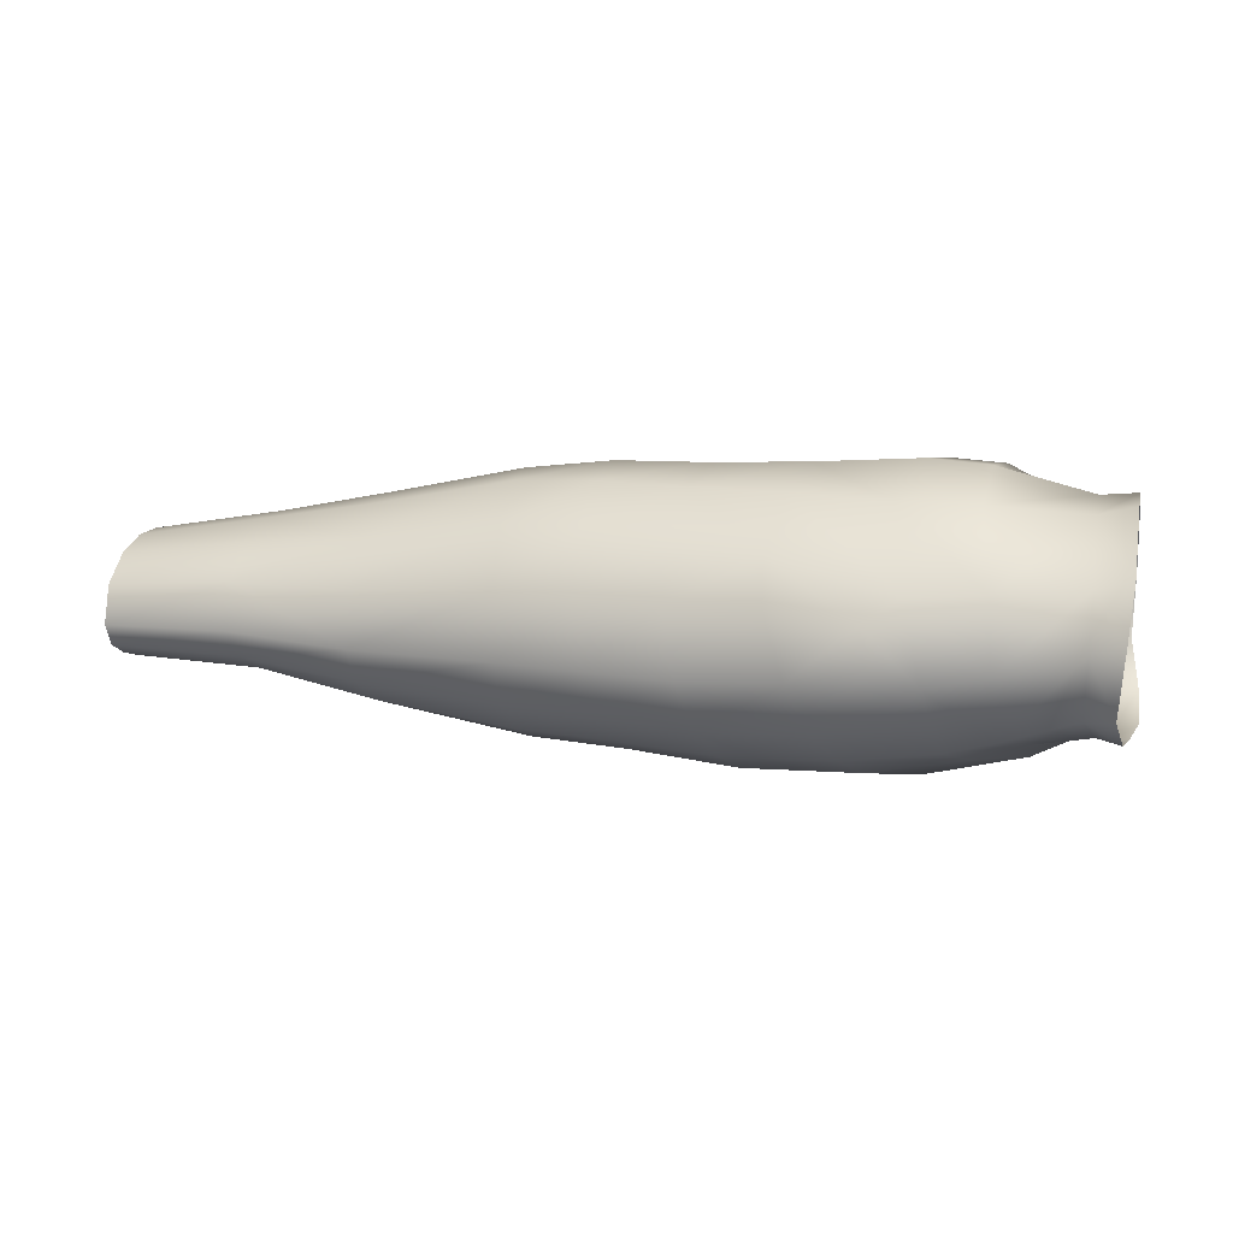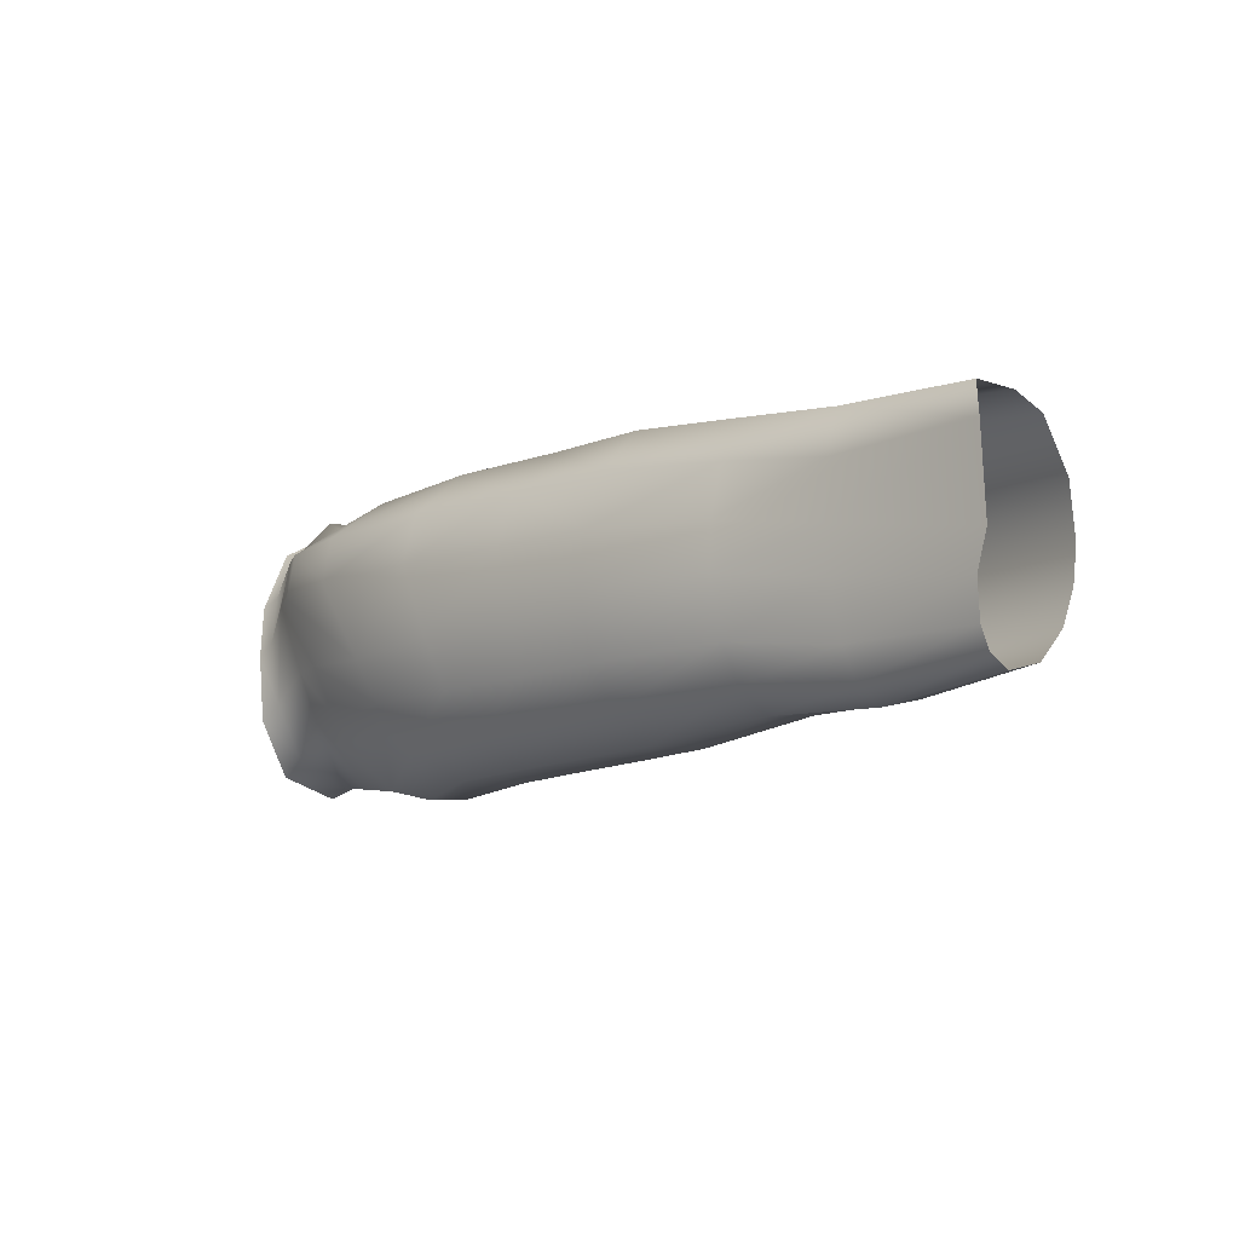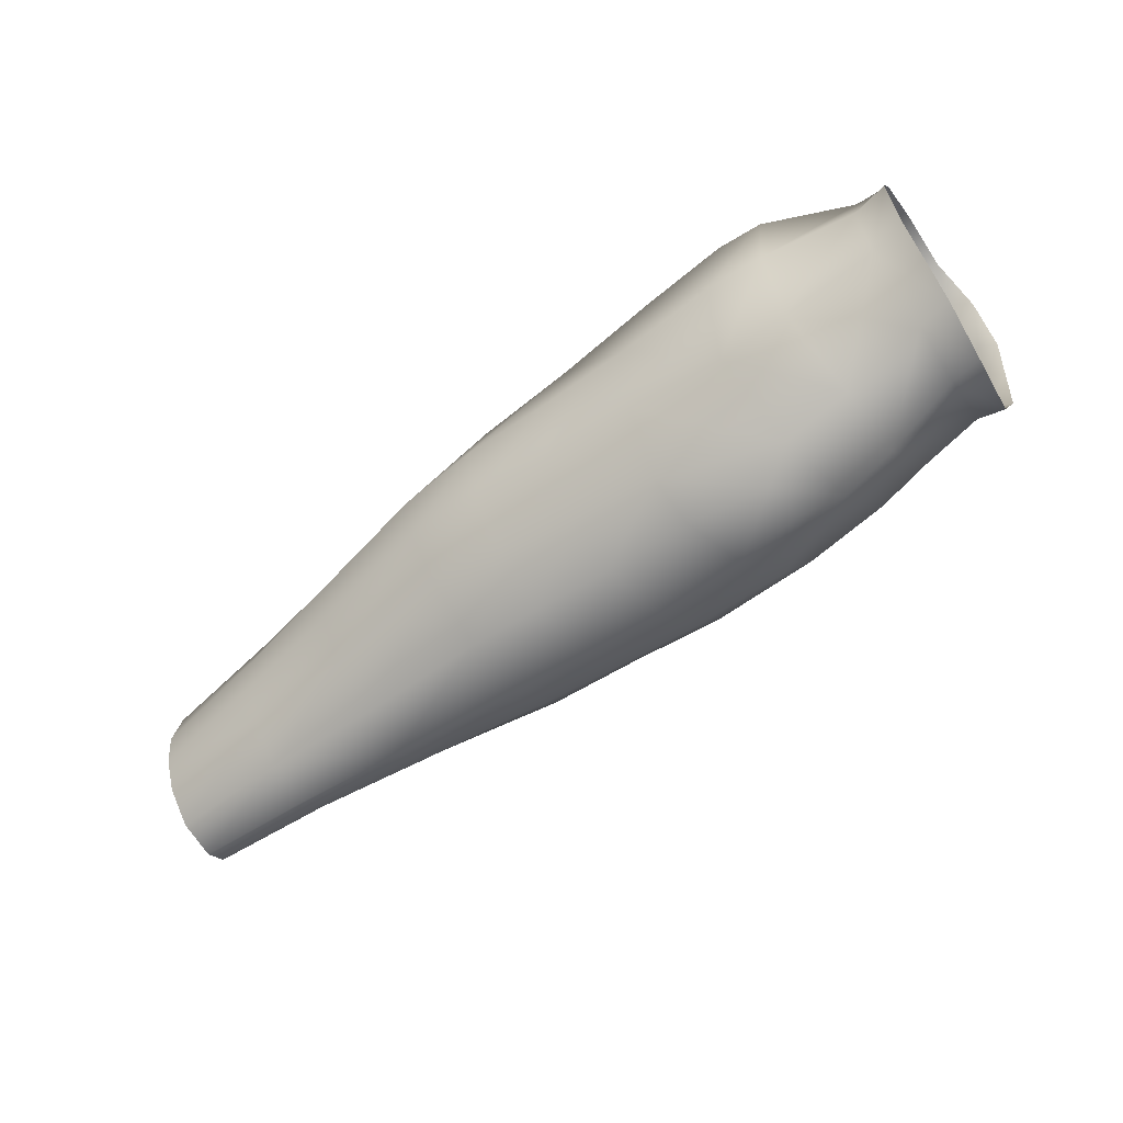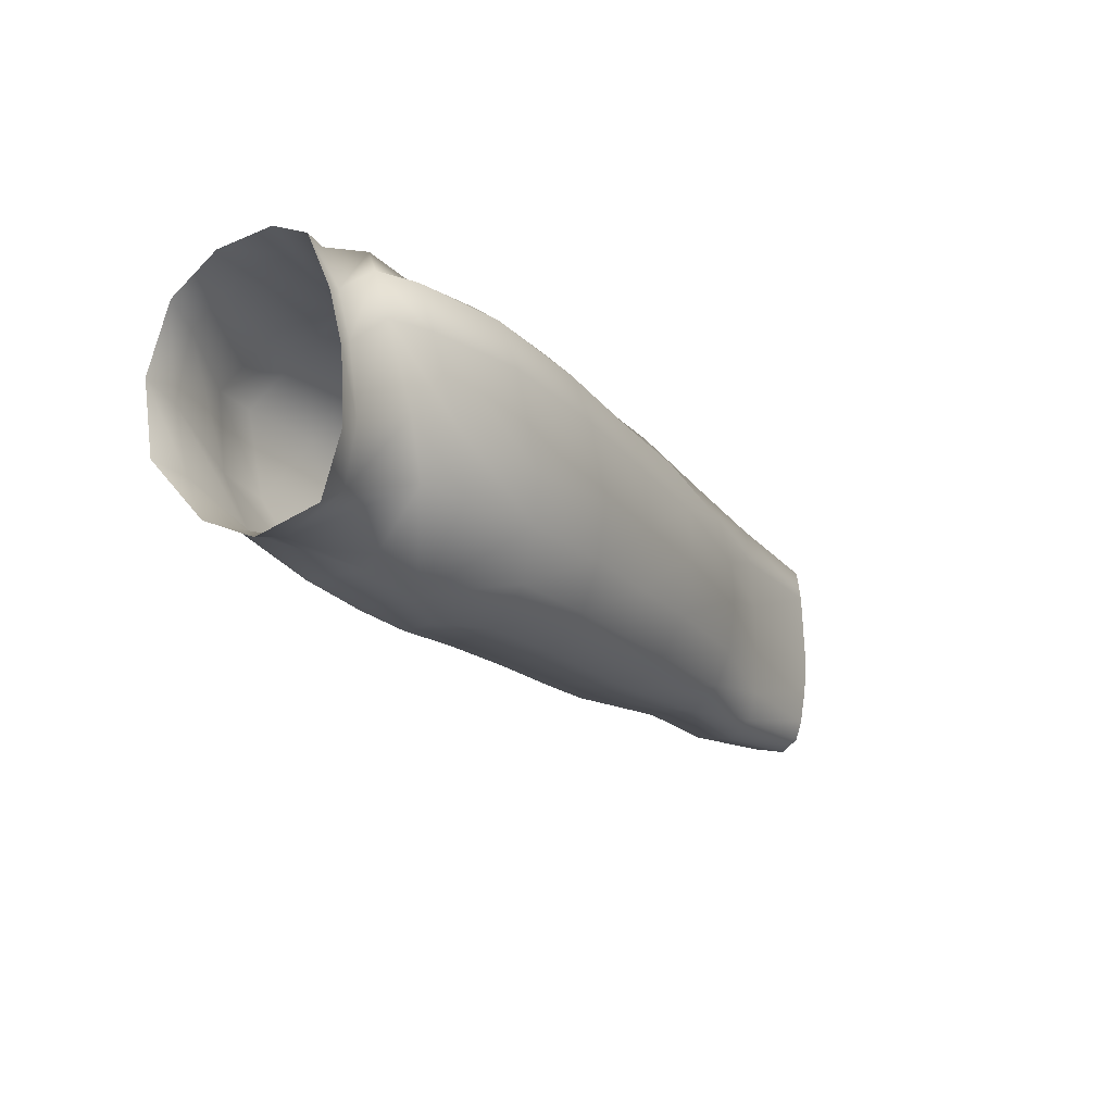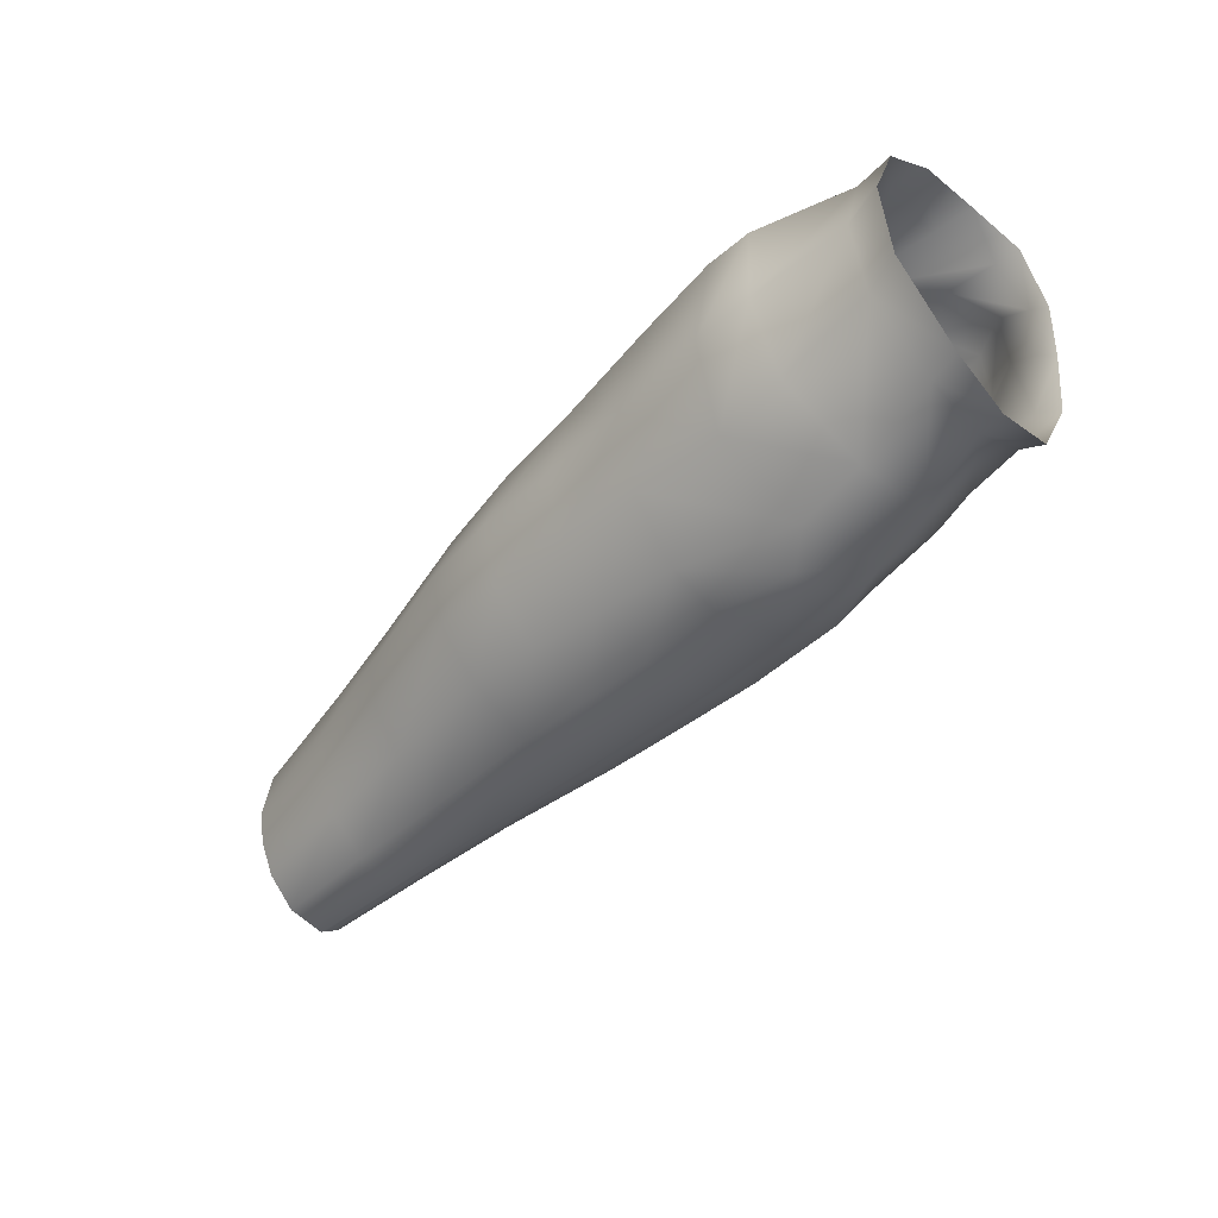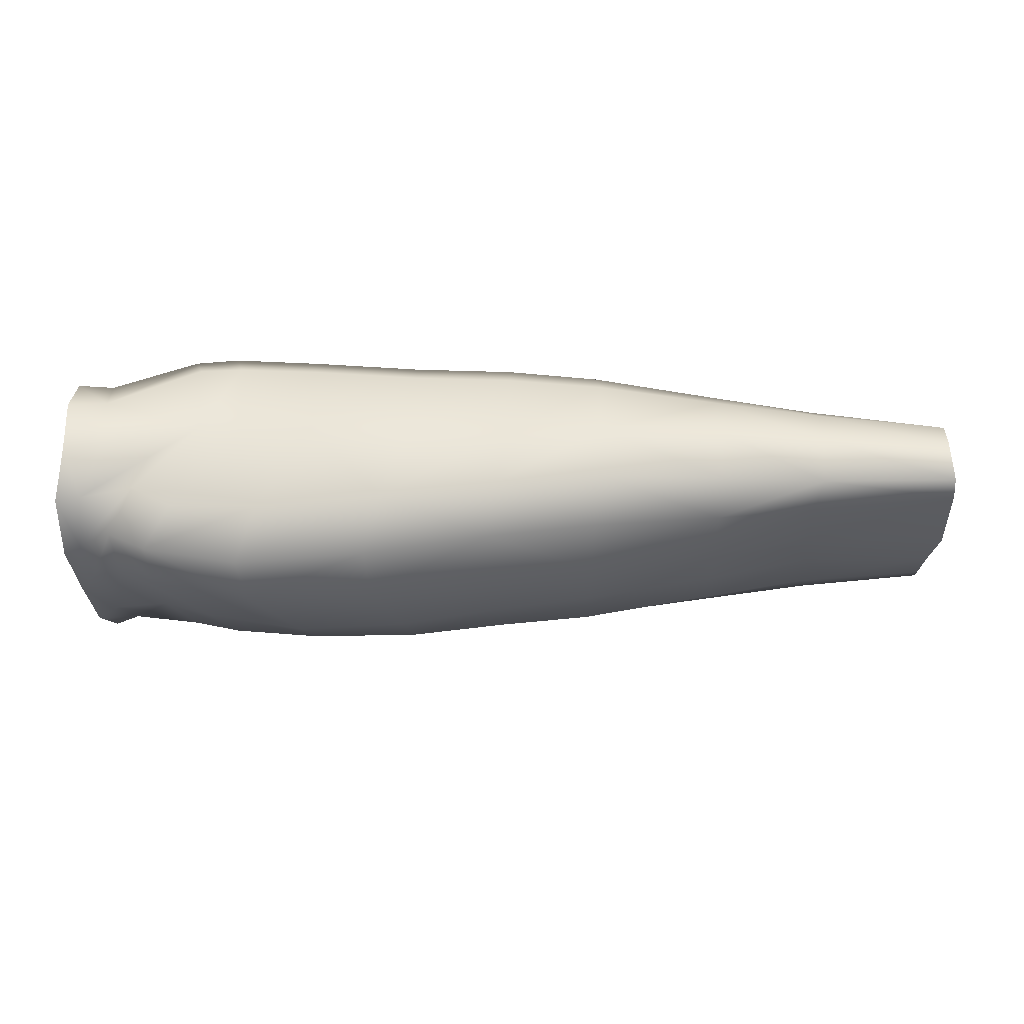
<metadata>
{"format":"obj","ext":"obj","renderer":"f3d","projection":"perspective","resolution":1024,"background":"white","views":[{"elev":2.9,"azim":-167.6,"up":"+Y"},{"elev":-9.6,"azim":50.2,"up":"+Z"},{"elev":-64.2,"azim":-142.7,"up":"+Z"},{"elev":-21.5,"azim":-55.7,"up":"+Z"},{"elev":-46.2,"azim":-130.1,"up":"+Z"},{"elev":-33.4,"azim":-0.4,"up":"+Y"}]}
</metadata>
<code>
o forearm
v 0.955 0.1151 -0.04743
v 0.8101 0.1335 -0.04807
v 0.9535 0.1242 0.008783
v 0.8082 0.1482 0.01632
v 0.9519 0.1095 0.08224
v 0.8058 0.1277 0.09375
v 0.95 0.05634 0.146
v 0.9579 -0.01859 -0.1609
v 0.8117 -0.03851 -0.1578
v 0.9586 0.04026 -0.1479
v 0.9397 -0.07416 -0.02757
v 0.8034 -0.1152 -0.008184
v 0.8067 -0.1019 -0.0821
v 0.9485 -0.06462 -0.09852
v 0.8094 -0.07861 -0.128
v 0.9368 -0.07451 0.02919
v 0.802 -0.1114 0.04977
v 0.938 -0.07058 0.1001
v 0.8016 -0.09594 0.117
v 0.9438 -0.06071 0.1552
v 0.8029 -0.06596 0.1707
v 0.9474 0.0046 0.1634
v 0.8026 0.004934 0.1795
v 0.8041 0.06894 0.1585
v 0.9543 -0.04977 -0.1382
v 0.8114 0.09282 -0.1051
v 0.9568 0.08737 -0.1014
v 0.6369 0.1601 -0.05742
v 0.6406 0.1771 0.01857
v 0.6407 0.152 0.1036
v 0.6407 0.08538 0.1721
v 0.6283 -0.04946 -0.176
v 0.6299 0.03332 -0.1724
v 0.6271 -0.1518 -0.004673
v 0.6266 -0.1342 -0.08828
v 0.6274 -0.1012 -0.1404
v 0.6283 -0.1443 0.06344
v 0.6308 -0.1198 0.1346
v 0.6346 -0.07449 0.1881
v 0.6414 0.006677 0.1817
v 0.6336 0.1079 -0.1223
v 0.8124 0.03052 -0.1514
v 1.122 0.09467 -0.04477
v 1.121 0.1023 0.002518
v 1.122 0.09278 0.06907
v 1.126 0.04946 0.1288
v 1.124 -0.01355 -0.1404
v 1.124 -0.05623 -0.04956
v 1.121 -0.04949 -0.09765
v 1.137 -0.0543 -0.003449
v 1.132 -0.05409 0.1061
v 1.126 -0.05132 0.1468
v 1.125 0.008282 0.1468
v 1.123 -0.0387 -0.1251
v 1.124 0.07304 -0.08946
v 1.125 0.0351 -0.1278
v 0.3145 0.01412 -0.1906
v 0.2918 -0.06842 -0.1924
v 0.206 -0.000817 -0.2059
v 0.1982 -0.05071 -0.2087
v 0.141 -0.07022 -0.1949
v 0.3184 0.07403 -0.1597
v 0.2663 -0.128 -0.1556
v 0.2342 0.1825 0.09862
v 0.2813 0.1824 -0.007114
v 0.1484 0.1859 -0.01176
v 0.1769 -0.1177 0.1748
v 0.2423 0.008096 0.1796
v 0.05844 -0.108 0.1615
v 0.2413 0.1109 0.1709
v 0.1436 0.01162 0.165
v 0.1384 0.1138 0.1713
v 0.1471 -0.1764 0.1258
v 0.02279 -0.1547 0.1254
v 0.1584 -0.1949 0.06278
v 0.2202 -0.182 -0.04219
v 0.02881 -0.1699 0.06271
v 0.24 -0.1623 -0.09828
v 0.09178 -0.1643 -0.03368
v 0.2998 0.1457 -0.0971
v 0.1735 0.1335 -0.1097
v 0.1235 -0.1507 -0.1027
v 0.1601 0.02948 -0.1876
v 0.06756 0.03252 -0.178
v 0.05959 -0.1365 -0.1039
v 0.07147 0.1775 -0.007076
v 0.02873 -0.1455 -0.03397
v -0.02098 -0.148 0.06266
v -0.02665 -0.1319 0.1252
v 0.1194 0.1879 0.09873
v 0.05955 0.1816 0.099
v 0.08662 0.0144 0.1695
v 0.06577 -0.05851 -0.1865
v 0.5314 0.1598 -0.07004
v 0.5262 0.1855 0.01133
v 0.4201 0.1513 -0.08354
v 0.4073 0.1822 0.002081
v 0.5162 0.1663 0.1017
v 0.3811 0.172 0.09945
v 0.5162 0.09769 0.1707
v 0.3828 0.1021 0.1698
v 0.5269 -0.05757 -0.1811
v 0.5337 0.02714 -0.1784
v 0.4153 -0.06713 -0.1866
v 0.4294 0.01794 -0.1844
v 0.5026 -0.1634 -0.01566
v 0.5105 -0.145 -0.09146
v 0.3653 -0.1812 -0.02871
v 0.3809 -0.1605 -0.09487
v 0.5192 -0.113 -0.145
v 0.3988 -0.1249 -0.1502
v 0.4864 -0.1624 0.06308
v 0.3264 -0.1859 0.06282
v 0.4837 -0.1376 0.1332
v 0.3185 -0.1632 0.1298
v 0.4951 -0.0851 0.1867
v 0.3399 -0.1075 0.1849
v 0.5135 0.01018 0.1725
v 0.3784 0.006181 0.1726
v 0.5352 0.09927 -0.1346
v 0.4309 0.08587 -0.1471
v -0.08997 -0.0326 0.1848
v -0.04041 -0.01977 0.1777
v -0.09538 0.04733 0.1776
v -0.04526 0.05847 0.1662
v -0.0988 -0.09459 0.1502
v -0.06712 -0.0883 0.1498
v 0.008991 -0.0918 0.1791
v -0.09727 -0.1292 0.07149
v -0.07562 -0.1225 0.08235
v -0.097 0.1136 0.1335
v 0.08212 0.1114 0.1712
v -0.05239 0.1228 0.1171
v -0.04854 0.143 0.02712
v -0.09601 0.1454 0.04204
v -0.04433 0.1197 -0.06912
v 0.07883 0.1309 -0.1025
v -0.09269 0.1294 -0.0629
v -0.0879 0.04684 -0.1546
v -0.04412 0.03941 -0.1511
v -0.07901 -0.02341 -0.1874
v -0.0386 -0.03203 -0.1755
v -0.06889 -0.1054 -0.1631
v -0.03344 -0.1073 -0.137
v -0.07698 -0.1385 -0.08801
v -0.04714 -0.1321 -0.06771
v -0.08603 -0.1401 0.00175
v -0.06654 -0.1342 0.01861
f 1 2 3
f 3 4 5
f 5 6 7
f 8 9 10
f 11 12 13
f 14 13 15
f 16 17 12
f 18 19 17
f 20 21 19
f 22 23 20
f 7 24 22
f 25 15 9
f 2 1 26
f 26 27 10
f 2 28 4
f 4 29 6
f 6 30 31
f 9 32 33
f 12 34 35
f 13 35 36
f 17 37 34
f 19 38 37
f 21 39 19
f 23 40 21
f 24 31 40
f 15 36 32
f 28 2 26
f 41 26 42
f 43 1 44
f 44 3 45
f 45 5 46
f 47 8 10
f 48 11 14
f 49 14 25
f 50 16 11
f 51 18 16
f 52 20 51
f 53 22 52
f 46 7 53
f 54 25 8
f 1 43 27
f 27 55 56
f 57 58 59
f 59 60 61
f 57 59 62
f 63 61 60
f 64 65 66
f 67 68 69
f 68 70 71
f 70 64 72
f 73 67 74
f 75 73 74
f 76 75 77
f 78 76 79
f 65 80 81
f 78 82 61
f 80 62 83
f 81 83 84
f 61 82 85
f 66 81 86
f 82 79 87
f 79 77 88
f 77 74 89
f 74 69 89
f 72 90 91
f 71 72 92
f 69 71 92
f 90 66 91
f 83 61 93
f 28 94 95
f 94 96 97
f 96 80 65
f 29 95 98
f 95 97 99
f 97 65 99
f 30 98 100
f 98 99 101
f 99 64 70
f 32 102 103
f 102 104 105
f 104 58 57
f 34 106 107
f 106 108 109
f 108 76 78
f 35 107 110
f 107 109 111
f 109 78 63
f 37 112 106
f 112 113 108
f 113 75 76
f 38 114 37
f 114 115 113
f 115 73 75
f 39 116 38
f 116 117 114
f 117 67 73
f 40 118 116
f 118 119 117
f 119 68 117
f 31 100 118
f 100 101 119
f 101 70 68
f 36 110 102
f 110 111 104
f 111 63 58
f 80 96 62
f 96 94 120
f 94 28 41
f 62 121 105
f 121 120 103
f 120 41 33
f 122 123 124
f 123 92 125
f 126 127 122
f 127 128 92
f 129 130 126
f 130 89 128
f 124 125 131
f 125 132 91
f 131 133 134
f 133 91 86
f 135 134 136
f 134 86 137
f 138 136 139
f 136 137 84
f 139 140 141
f 140 84 93
f 141 142 143
f 142 93 85
f 143 144 145
f 144 85 87
f 145 146 147
f 146 87 88
f 147 148 129
f 148 88 89
f 2 4 3
f 4 6 5
f 6 24 7
f 9 42 10
f 14 11 13
f 25 14 15
f 11 16 12
f 16 18 17
f 18 20 19
f 23 21 20
f 24 23 22
f 8 25 9
f 1 27 26
f 42 26 10
f 28 29 4
f 29 30 6
f 24 6 31
f 42 9 33
f 13 12 35
f 15 13 36
f 12 17 34
f 17 19 37
f 39 38 19
f 40 39 21
f 23 24 40
f 9 15 32
f 41 28 26
f 33 41 42
f 1 3 44
f 3 5 45
f 5 7 46
f 56 47 10
f 49 48 14
f 54 49 25
f 48 50 11
f 50 51 16
f 20 18 51
f 22 20 52
f 7 22 53
f 47 54 8
f 43 55 27
f 10 27 56
f 58 60 59
f 83 59 61
f 59 83 62
f 58 63 60
f 90 64 66
f 68 71 69
f 70 72 71
f 64 90 72
f 67 69 74
f 77 75 74
f 79 76 77
f 82 78 79
f 66 65 81
f 63 78 61
f 81 80 83
f 137 81 84
f 93 61 85
f 81 137 86
f 85 82 87
f 87 79 88
f 88 77 89
f 69 128 89
f 132 72 91
f 72 132 92
f 128 69 92
f 66 86 91
f 84 83 93
f 29 28 95
f 95 94 97
f 97 96 65
f 30 29 98
f 98 95 99
f 65 64 99
f 31 30 100
f 100 98 101
f 101 99 70
f 33 32 103
f 103 102 105
f 105 104 57
f 35 34 107
f 107 106 109
f 109 108 78
f 36 35 110
f 110 107 111
f 111 109 63
f 34 37 106
f 106 112 108
f 108 113 76
f 114 112 37
f 112 114 113
f 113 115 75
f 116 114 38
f 117 115 114
f 115 117 73
f 39 40 116
f 116 118 117
f 68 67 117
f 40 31 118
f 118 100 119
f 119 101 68
f 32 36 102
f 102 110 104
f 104 111 58
f 96 121 62
f 121 96 120
f 120 94 41
f 57 62 105
f 105 121 103
f 103 120 33
f 123 125 124
f 92 132 125
f 127 123 122
f 123 127 92
f 130 127 126
f 127 130 128
f 125 133 131
f 133 125 91
f 135 131 134
f 134 133 86
f 138 135 136
f 136 134 137
f 136 140 139
f 140 136 84
f 140 142 141
f 142 140 93
f 142 144 143
f 144 142 85
f 144 146 145
f 146 144 87
f 146 148 147
f 148 146 88
f 148 130 129
f 130 148 89

</code>
